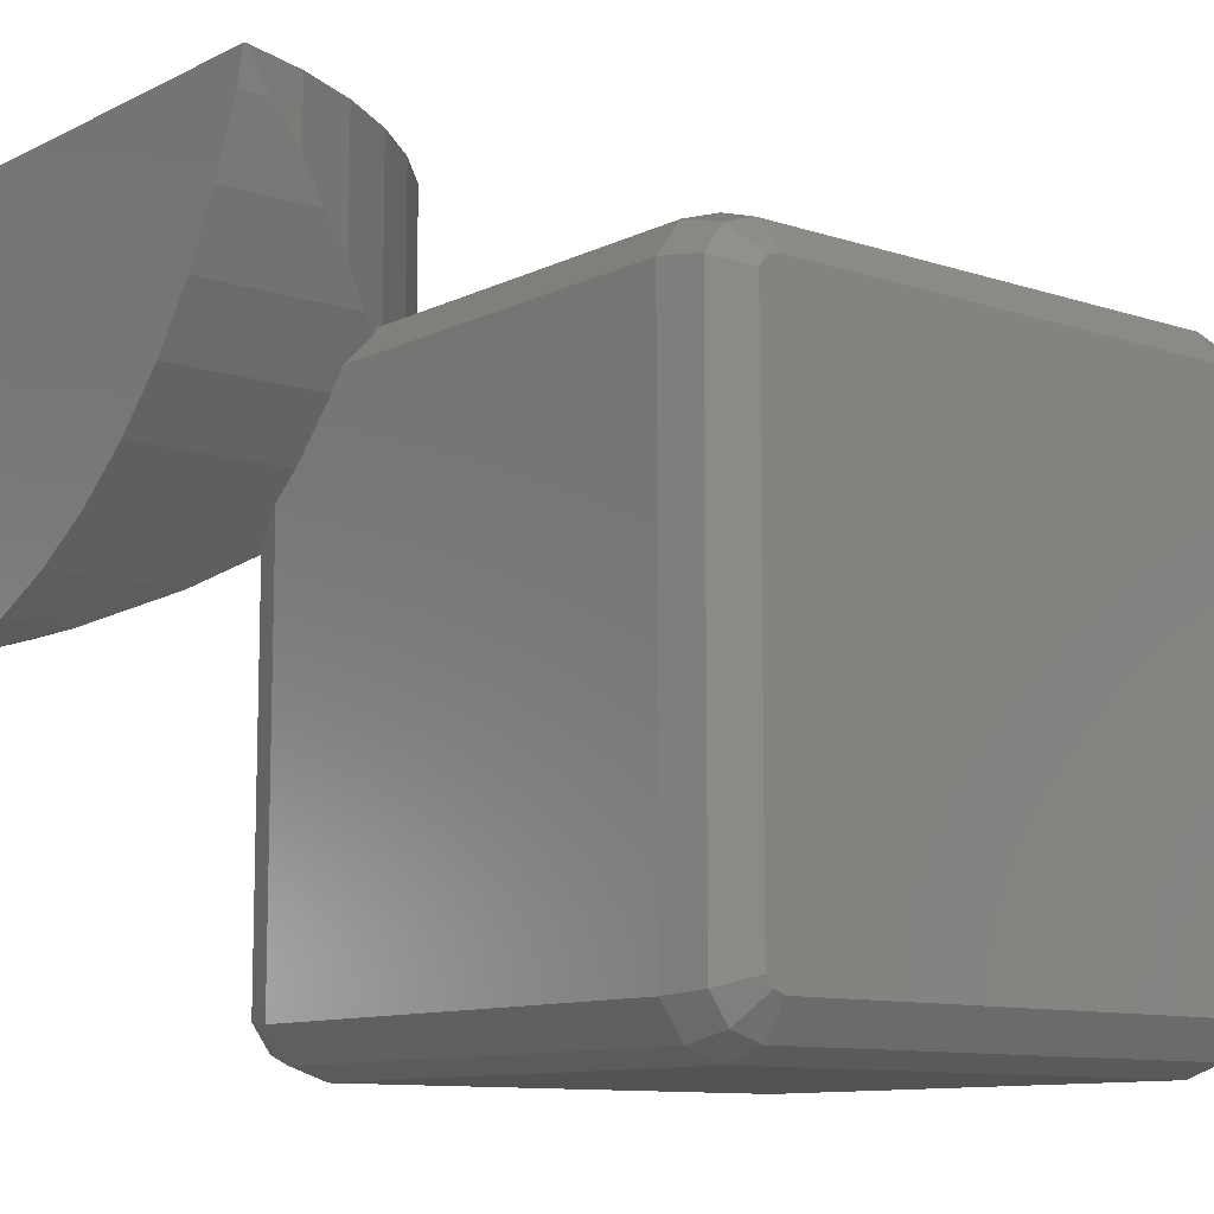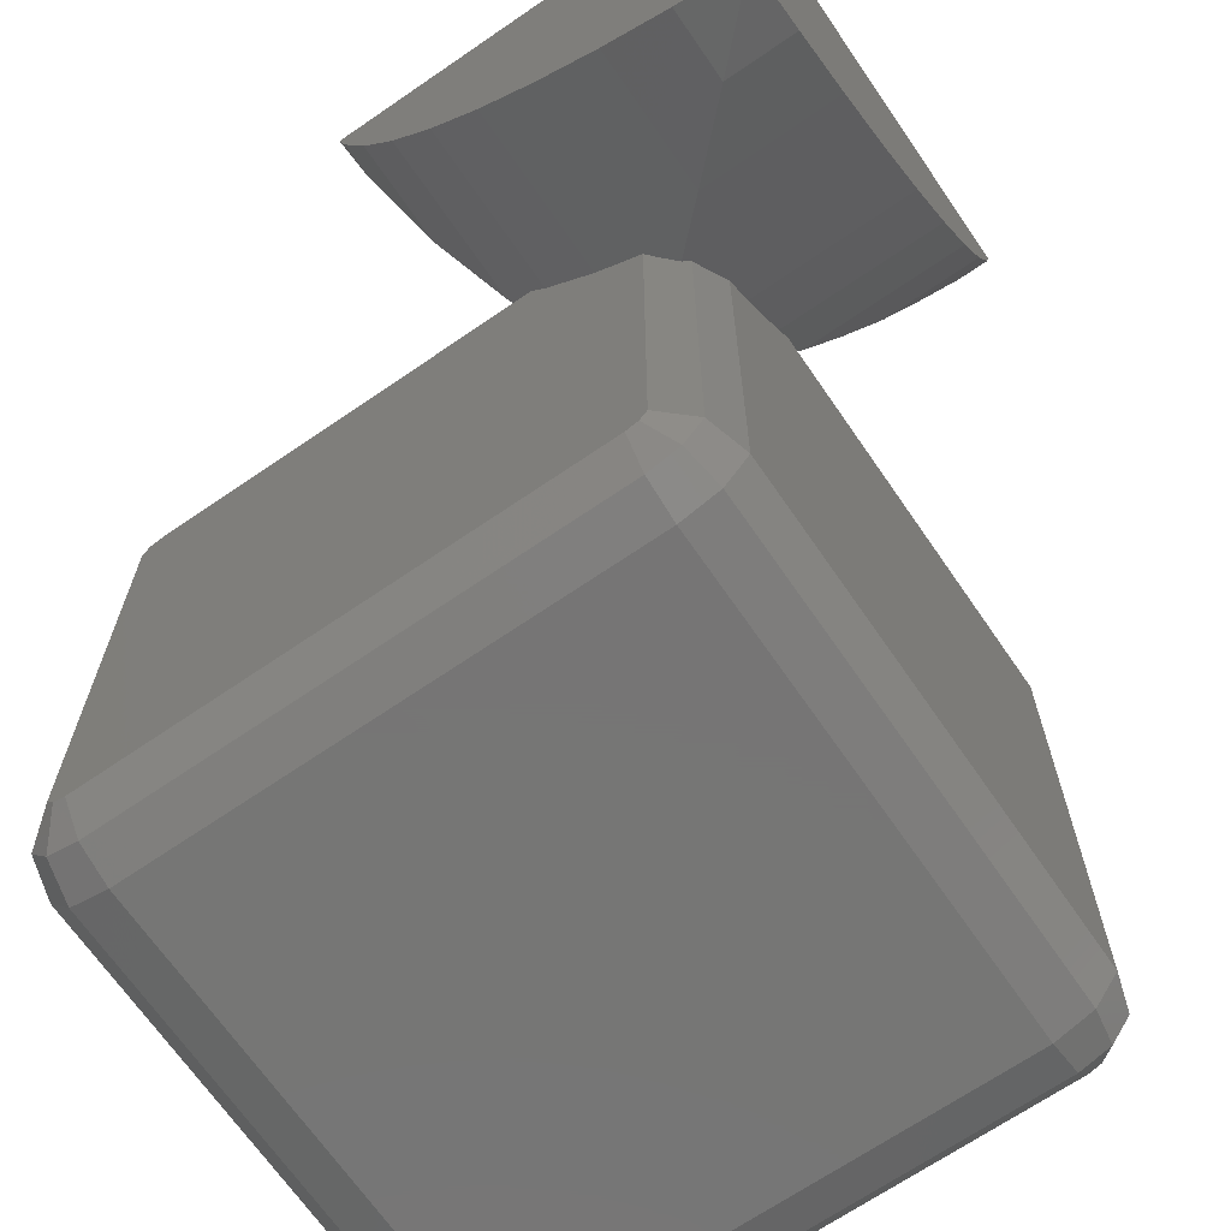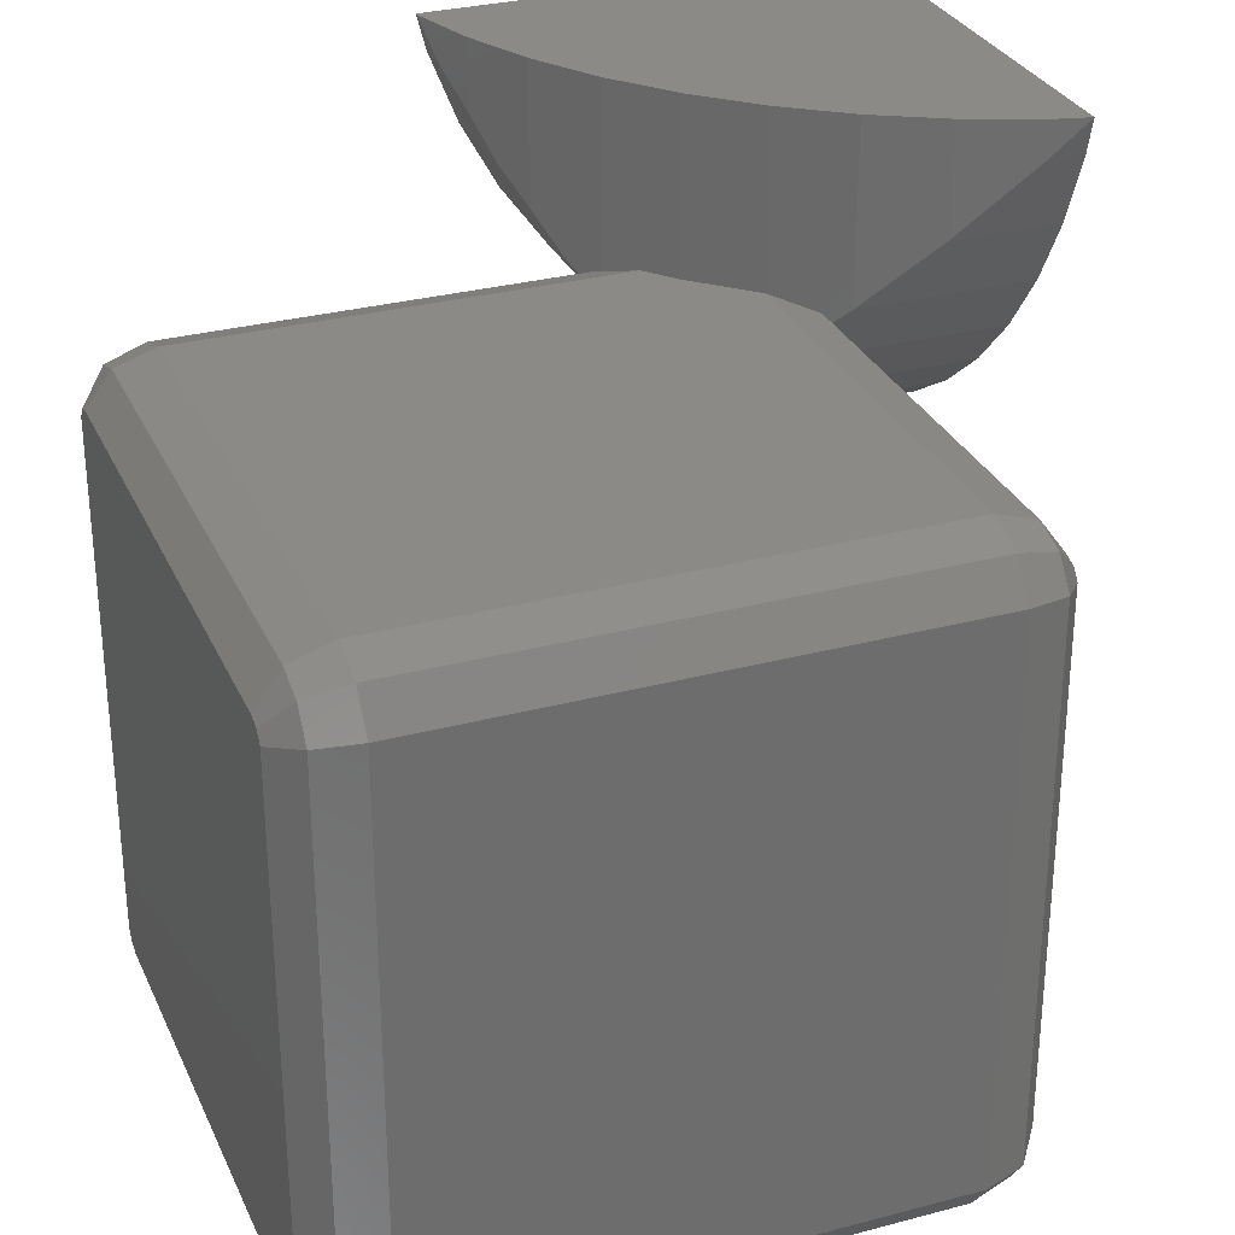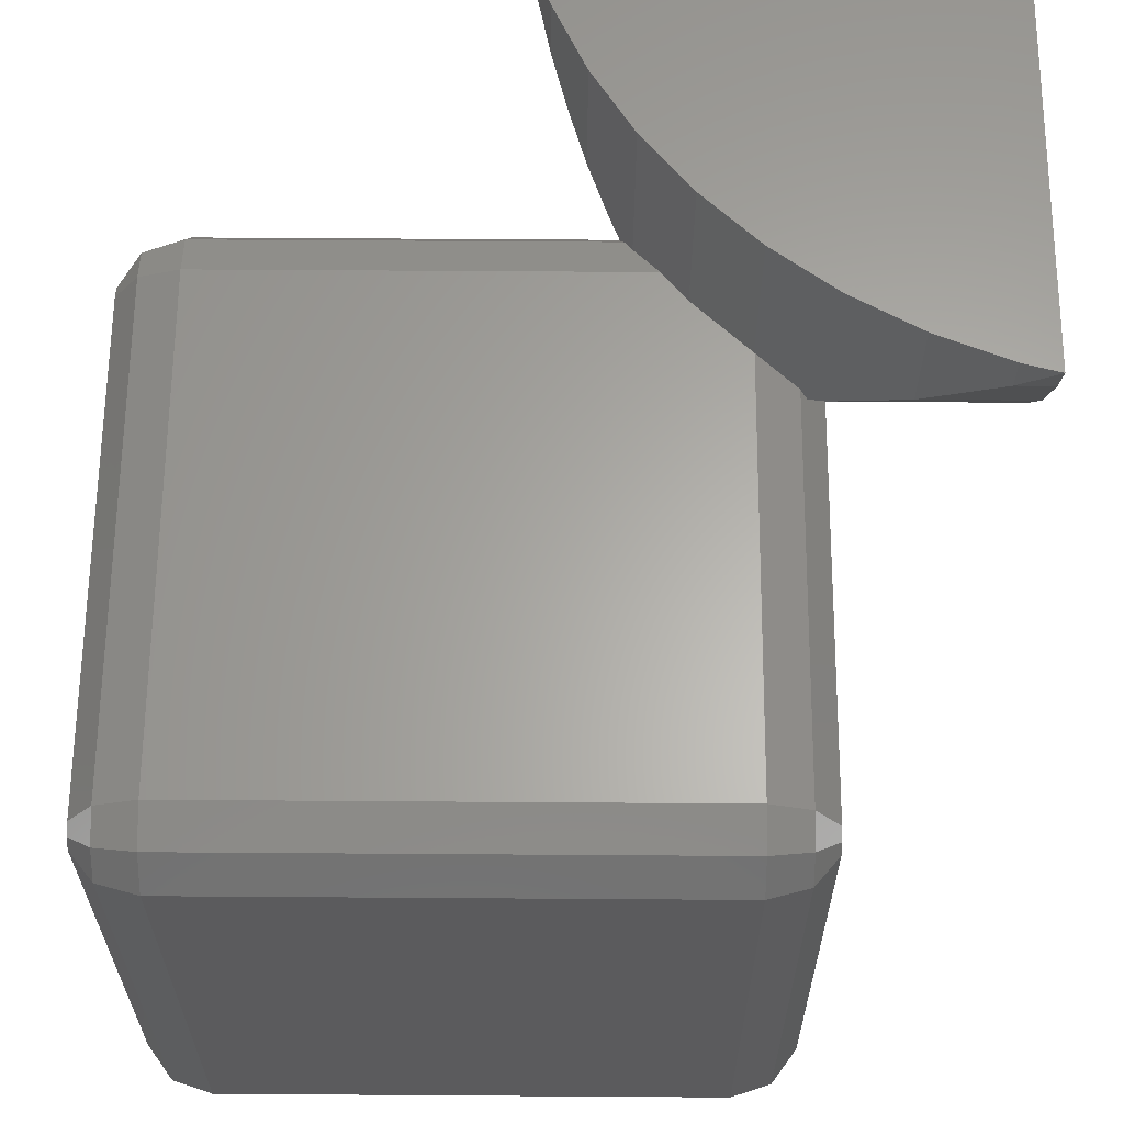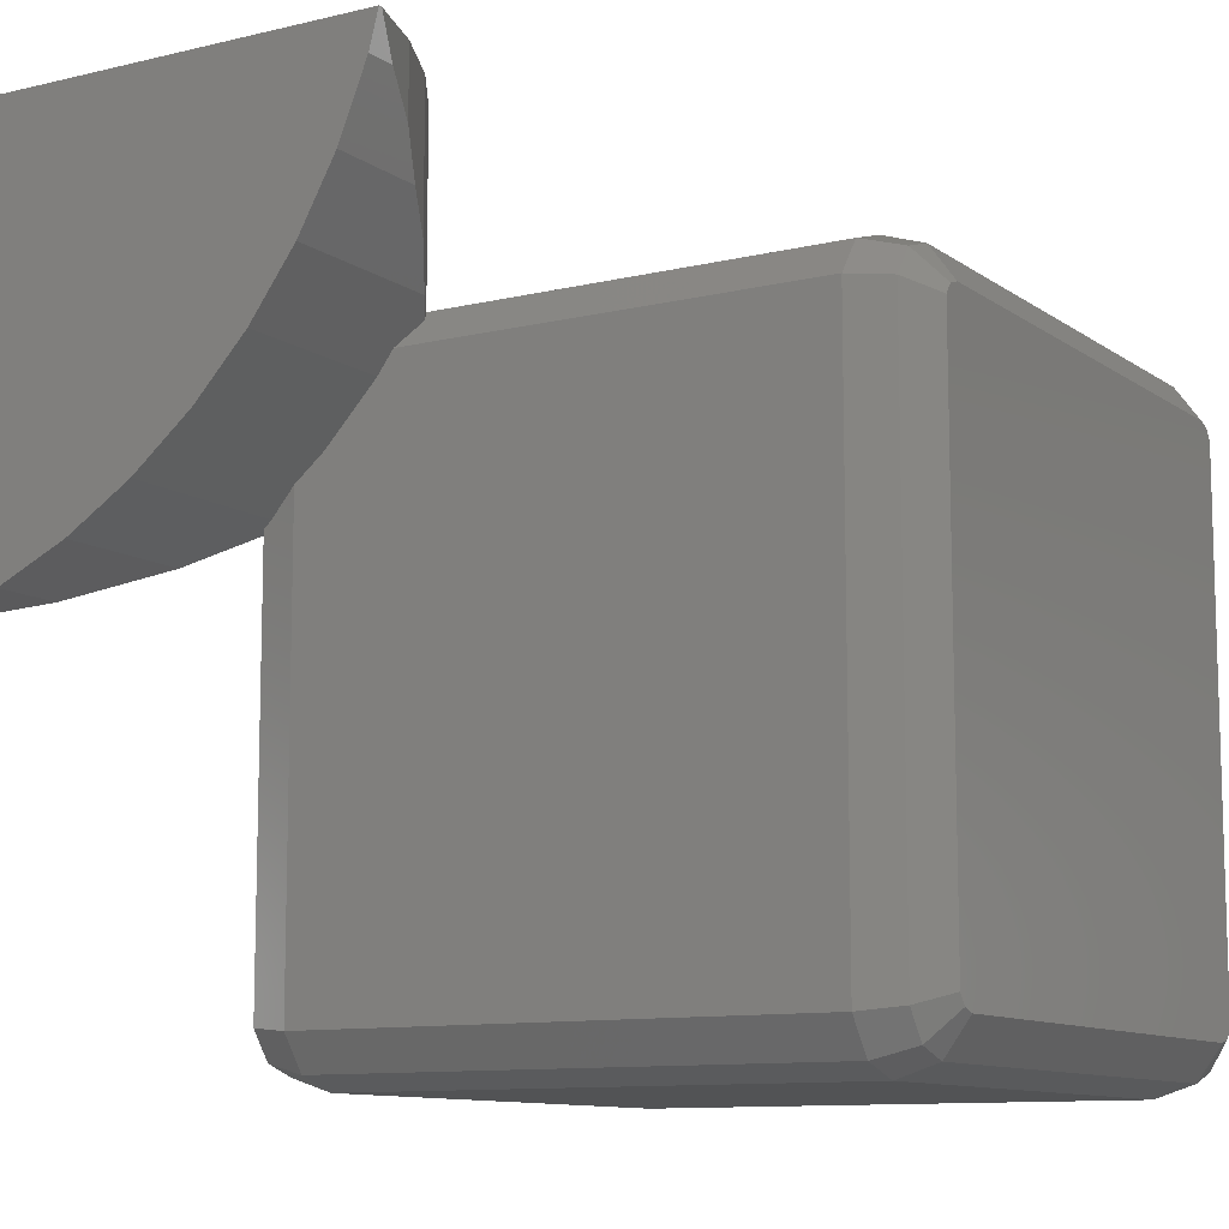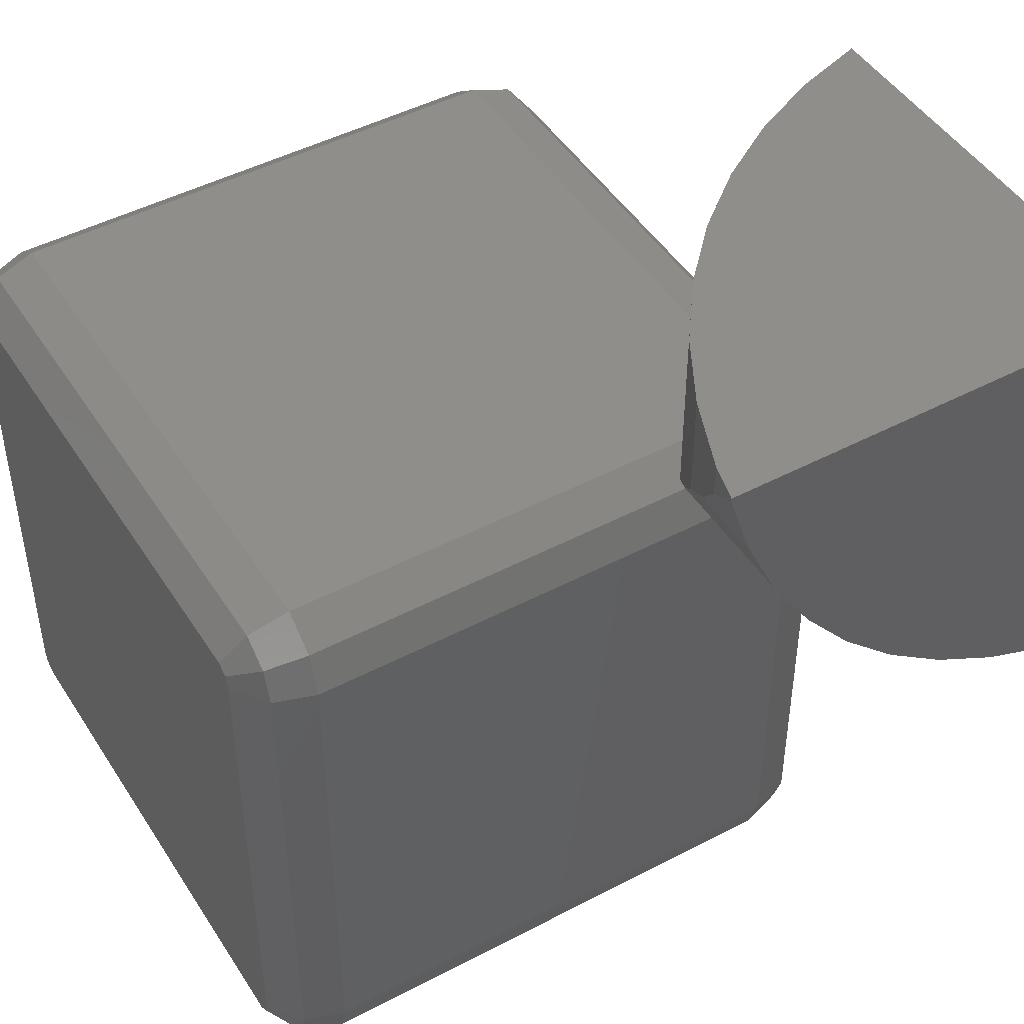
<metadata>
{"format":"stl","ext":"stl","renderer":"f3d","projection":"perspective","resolution":1024,"background":"white","views":[{"elev":-10.5,"azim":-129.5,"up":"+Z"},{"elev":-68.0,"azim":124.5,"up":"+Z"},{"elev":30.1,"azim":-21.2,"up":"+Z"},{"elev":62.9,"azim":0.4,"up":"+Z"},{"elev":-10.5,"azim":-148.8,"up":"+Z"},{"elev":46.7,"azim":-30.9,"up":"+Y"}]}
</metadata>
<code>
# stl→obj: 123 verts, 242 faces
v 7.45 -7.45 -1.654e-15
v -7.45 -7.45 1.654e-15
v 7.45 7.45 -1.654e-15
v -7.45 7.45 1.654e-15
v 7.45 -8.626 0.382
v -7.45 -8.626 0.382
v 8.626 -8.401 0.691
v 8.626 -7.45 0.382
v 8.626 7.45 0.382
v 7.45 8.626 0.382
v -7.45 8.626 0.382
v -8.626 8.401 0.691
v -8.626 7.45 0.382
v -8.626 -7.45 0.382
v -8.626 -8.401 0.691
v -7.45 -9.352 1.382
v 7.45 -9.352 1.382
v 8.626 -8.989 1.5
v 9.352 -8.038 1.809
v 9.352 -7.813 1.5
v 9.352 -7.45 1.382
v 9.352 7.45 1.382
v 8.626 8.401 0.691
v 7.45 9.352 1.382
v -7.45 9.352 1.382
v -8.626 8.989 1.5
v -9.352 7.813 1.5
v -9.352 8.038 1.809
v -9.352 -7.45 1.382
v -9.352 7.45 1.382
v -9.352 -7.813 1.5
v -8.626 -8.989 1.5
v -7.45 -9.352 17.52
v -8.626 -8.989 17.4
v 7.45 -9.352 17.52
v 8.626 -8.989 17.4
v 9.352 -8.038 17.09
v 9.352 8.038 1.809
v 9.352 7.813 1.5
v 9.352 8.038 14.02
v 9.352 6.578 15.23
v 9.352 5.031 16.88
v 9.352 4.565 17.52
v 9.352 -7.45 17.52
v 9.352 -7.813 17.4
v 8.626 8.989 1.5
v 7.45 9.352 14.51
v 8.32 9.083 13.79
v 8.626 8.989 13.59
v -7.45 9.352 17.52
v 5.031 9.352 16.88
v 4.565 9.352 17.52
v 6.578 9.352 15.23
v -8.626 8.989 17.4
v -9.352 8.038 17.09
v -9.352 -8.038 1.809
v -9.352 -8.038 17.09
v -9.352 -7.813 17.4
v -9.352 -7.45 17.52
v -9.352 7.45 17.52
v -9.352 7.813 17.4
v -8.626 -8.401 18.21
v -7.45 -8.626 18.52
v 7.45 -8.626 18.52
v 8.626 -8.401 18.21
v 8.626 -7.45 18.52
v 8.626 4.159 18.52
v 8.812 4.024 18.26
v 14.4 5.031 16.88
v 14.4 3.702 18.71
v 9.255 3.702 18.71
v 14.4 6.578 15.23
v 14.4 8.32 13.79
v 9.137 8.32 13.79
v 8.783 8.783 13.49
v 10.23 10.23 12.58
v 10.23 14.4 12.58
v 8.32 14.4 13.79
v 6.578 14.4 15.23
v 5.031 14.4 16.88
v 4.025 8.813 18.26
v 3.702 9.321 18.71
v 3.702 14.4 18.71
v -7.45 8.626 18.52
v 4.144 8.626 18.52
v -8.626 8.401 18.21
v -8.626 7.45 18.52
v -8.626 -7.45 18.52
v -7.45 -7.45 18.9
v 7.45 -7.45 18.9
v 7.45 5.014 18.9
v 7.426 5.031 23.85
v 9.255 3.702 23.85
v 7.426 5.031 18.9
v 11.24 2.613 20.69
v 11.24 2.613 23.85
v 14.4 2.613 20.69
v 14.4 12.27 11.61
v 14.4 14.4 10.92
v 14.4 14.4 23.85
v 14.4 1.508 23.85
v 14.4 1.781 22.79
v 14.4 10.23 12.58
v 12.27 12.27 11.61
v 12.27 14.4 11.61
v 2.613 14.4 20.69
v 1.781 14.4 22.79
v 1.508 14.4 23.85
v 3.126 10.23 19.75
v 2.613 11.32 20.69
v 4.338 8.32 18.62
v 4.338 8.32 23.85
v 3.126 10.23 23.85
v 5.057 7.45 18.9
v -7.45 7.45 18.9
v 5.779 6.578 18.9
v 5.779 6.578 23.85
v 13.34 1.781 23.85
v 1.508 14.29 23.85
v 2.164 12.27 23.85
v 13.34 1.781 22.79
v 1.781 13.45 22.79
v 2.164 12.27 21.82
f 1 2 3
f 3 2 4
f 1 5 2
f 2 5 6
f 5 1 7
f 7 1 8
f 1 3 8
f 8 3 9
f 3 4 10
f 10 4 11
f 9 3 10
f 11 4 12
f 12 4 13
f 2 14 4
f 4 14 13
f 14 2 6
f 14 6 15
f 15 6 16
f 6 5 17
f 16 6 17
f 17 5 18
f 18 5 7
f 18 7 19
f 19 7 20
f 7 8 20
f 20 8 21
f 21 8 9
f 22 21 9
f 22 9 23
f 23 9 10
f 23 10 24
f 10 11 24
f 24 11 25
f 25 11 26
f 26 11 12
f 12 13 27
f 26 12 28
f 28 12 27
f 14 29 13
f 13 29 30
f 27 13 30
f 29 14 15
f 29 15 31
f 31 15 32
f 32 15 16
f 32 16 33
f 34 32 33
f 16 17 35
f 33 16 35
f 35 17 18
f 36 35 18
f 36 18 19
f 37 36 19
f 20 21 22
f 38 20 39
f 39 20 22
f 40 20 38
f 41 20 40
f 42 20 41
f 43 20 42
f 44 20 43
f 45 20 44
f 37 20 45
f 19 20 37
f 22 23 39
f 39 23 46
f 46 23 24
f 24 47 46
f 46 47 48
f 46 48 49
f 24 25 47
f 47 25 50
f 51 50 52
f 53 50 51
f 47 50 53
f 25 26 50
f 50 26 54
f 26 28 54
f 54 28 55
f 29 31 30
f 30 31 56
f 30 56 57
f 30 57 58
f 30 58 59
f 30 59 60
f 30 60 61
f 30 61 55
f 30 55 28
f 30 28 27
f 31 32 56
f 32 34 56
f 56 34 57
f 62 57 34
f 62 34 63
f 63 34 33
f 33 35 64
f 63 33 64
f 64 35 65
f 35 36 65
f 65 36 45
f 36 37 45
f 65 45 44
f 65 44 66
f 66 44 43
f 67 66 68
f 68 66 43
f 42 69 70
f 43 42 70
f 71 43 70
f 68 43 71
f 41 72 69
f 42 41 69
f 73 72 74
f 40 72 41
f 74 72 40
f 38 46 49
f 74 38 75
f 75 38 49
f 40 38 74
f 38 39 46
f 76 75 77
f 77 75 49
f 77 49 48
f 77 48 78
f 48 47 78
f 78 47 53
f 78 53 79
f 53 51 79
f 79 51 80
f 51 52 80
f 80 52 81
f 80 81 82
f 80 82 83
f 52 50 81
f 81 50 84
f 81 84 85
f 84 50 86
f 50 54 86
f 54 61 86
f 54 55 61
f 86 61 60
f 86 60 87
f 59 88 60
f 60 88 87
f 59 58 88
f 88 58 62
f 58 57 62
f 88 62 89
f 89 62 63
f 63 64 90
f 89 63 90
f 90 64 66
f 64 65 66
f 90 66 67
f 91 90 67
f 67 68 71
f 92 67 93
f 93 67 71
f 91 67 92
f 94 91 92
f 93 71 95
f 96 93 95
f 71 70 97
f 95 71 97
f 98 99 100
f 101 98 100
f 102 98 101
f 97 98 102
f 70 98 97
f 69 98 70
f 72 98 69
f 73 98 72
f 103 98 73
f 103 73 76
f 76 73 74
f 76 74 75
f 104 76 105
f 105 76 77
f 100 99 105
f 100 105 77
f 100 77 78
f 100 78 79
f 100 79 80
f 100 80 83
f 100 83 106
f 100 106 107
f 100 107 108
f 98 103 104
f 104 103 76
f 82 109 83
f 83 109 110
f 83 110 106
f 81 85 82
f 82 85 111
f 82 111 112
f 82 112 113
f 82 113 109
f 111 85 84
f 114 111 115
f 115 111 84
f 84 87 115
f 84 86 87
f 87 88 89
f 115 87 89
f 89 90 91
f 116 89 94
f 94 89 91
f 114 89 116
f 115 89 114
f 116 94 92
f 117 116 92
f 118 101 100
f 119 118 108
f 108 118 100
f 120 118 119
f 113 118 120
f 112 118 113
f 117 118 112
f 92 118 117
f 93 118 92
f 96 118 93
f 96 95 121
f 118 96 121
f 95 97 102
f 121 95 102
f 99 98 104
f 121 102 101
f 118 121 101
f 105 99 104
f 122 119 107
f 107 119 108
f 110 123 106
f 106 123 122
f 106 122 107
f 109 113 110
f 110 113 120
f 110 120 123
f 111 114 112
f 112 114 116
f 112 116 117
f 123 120 122
f 122 120 119

</code>
